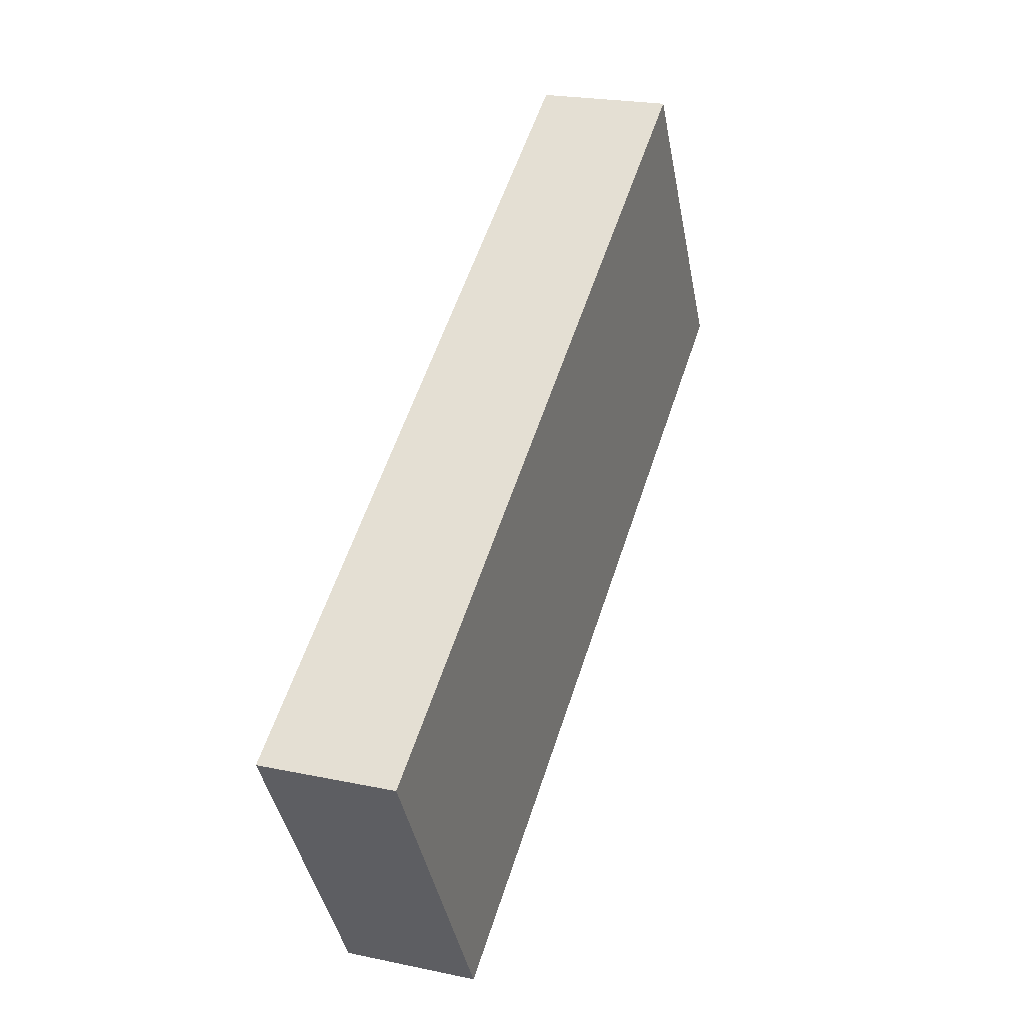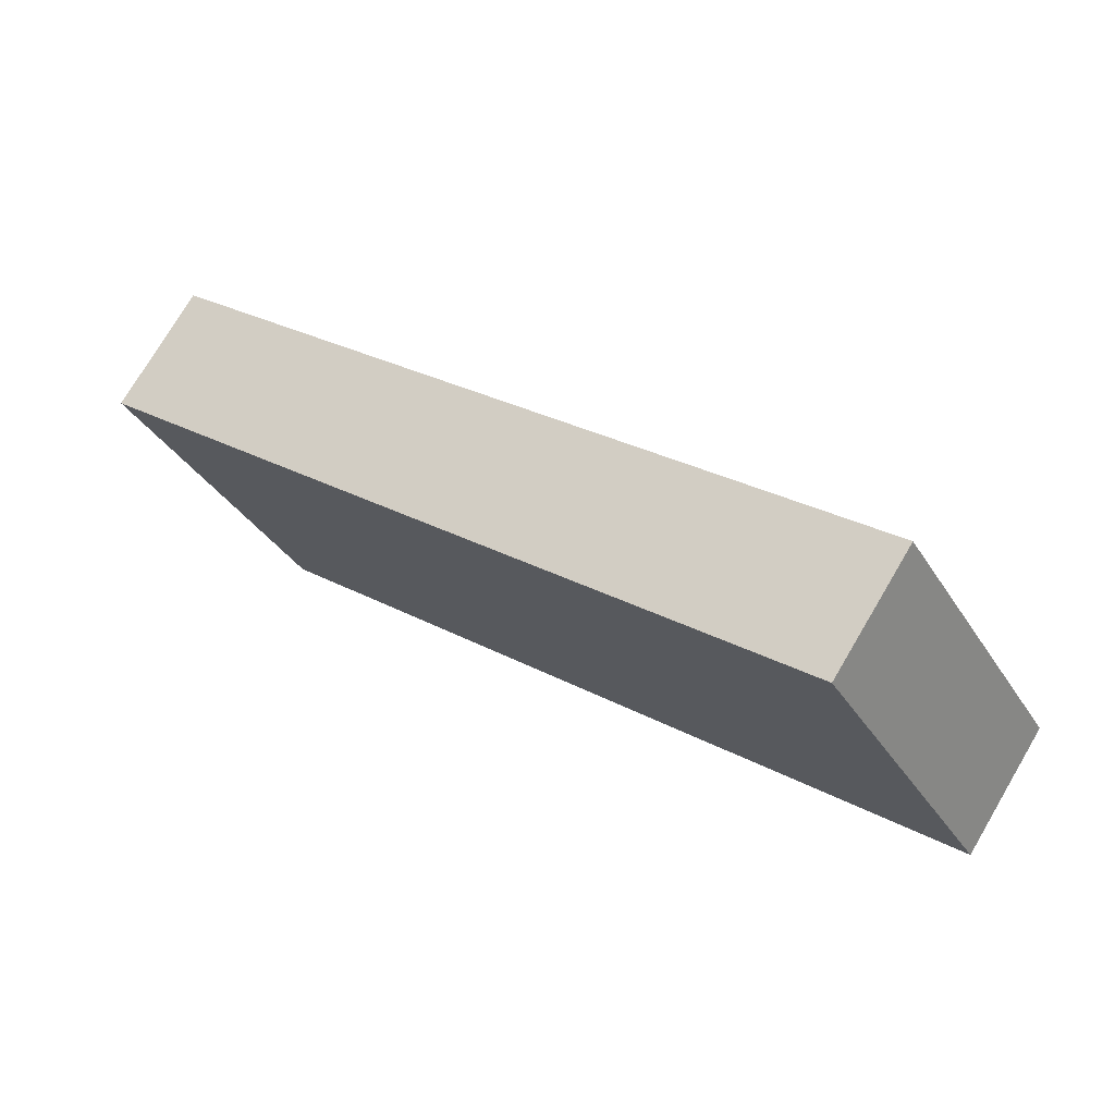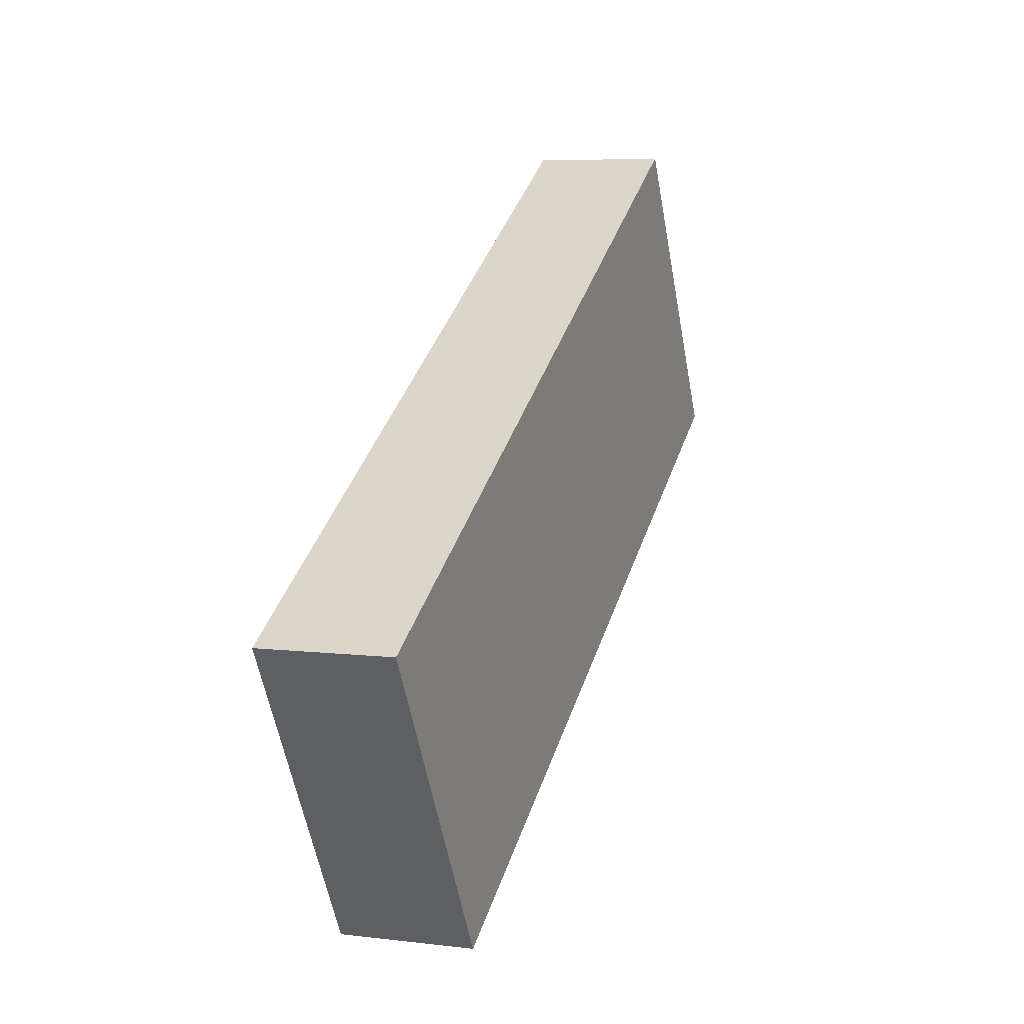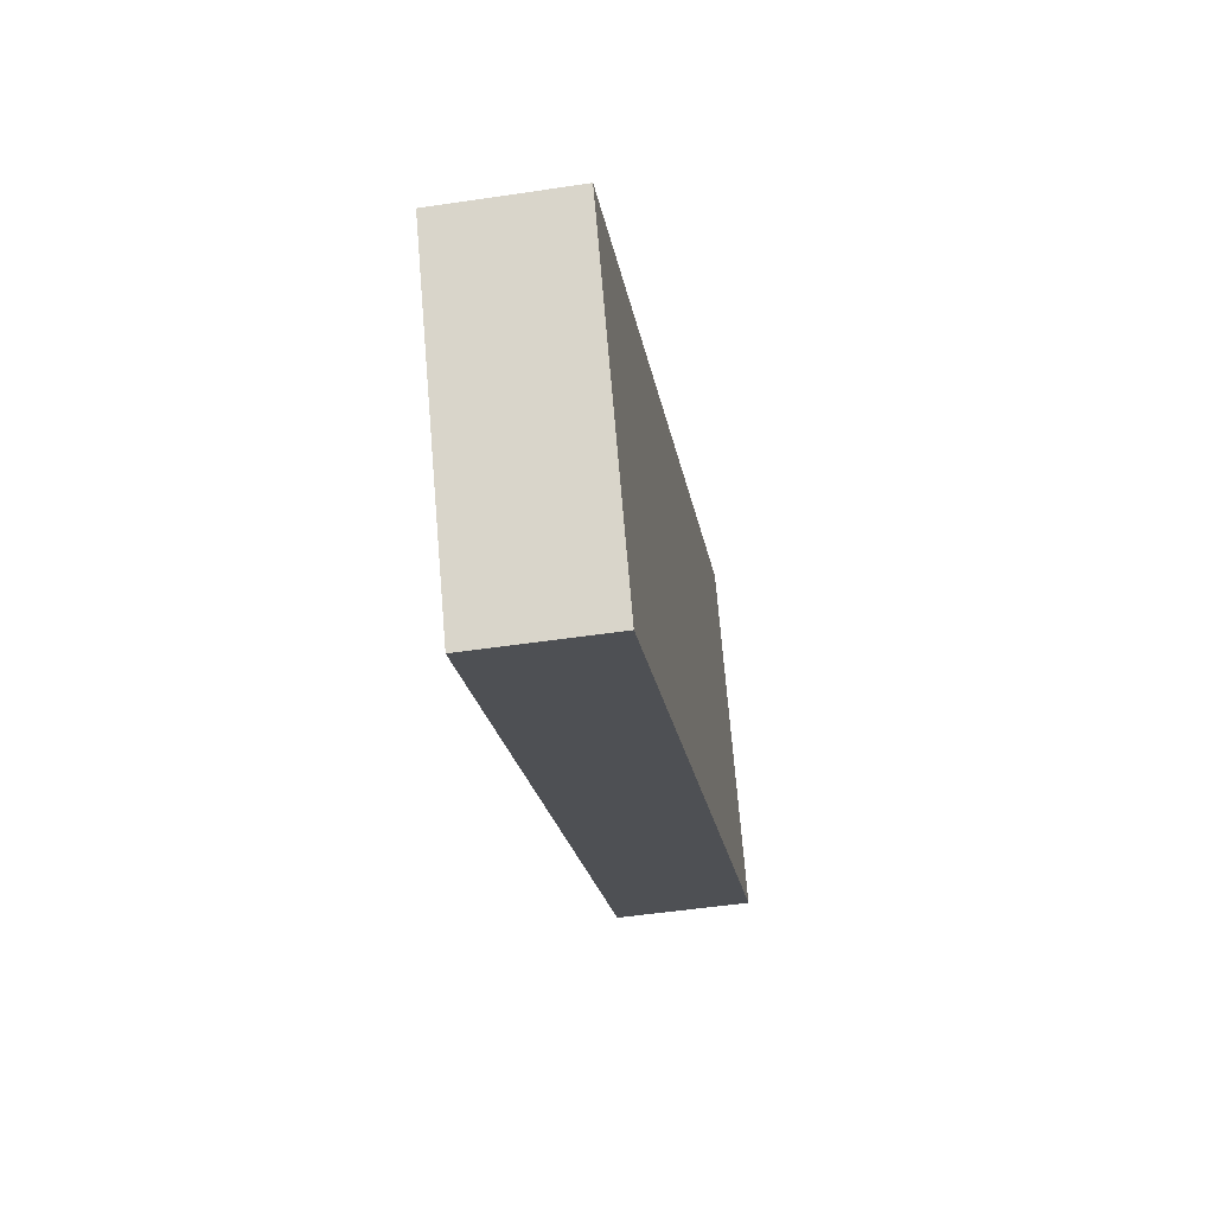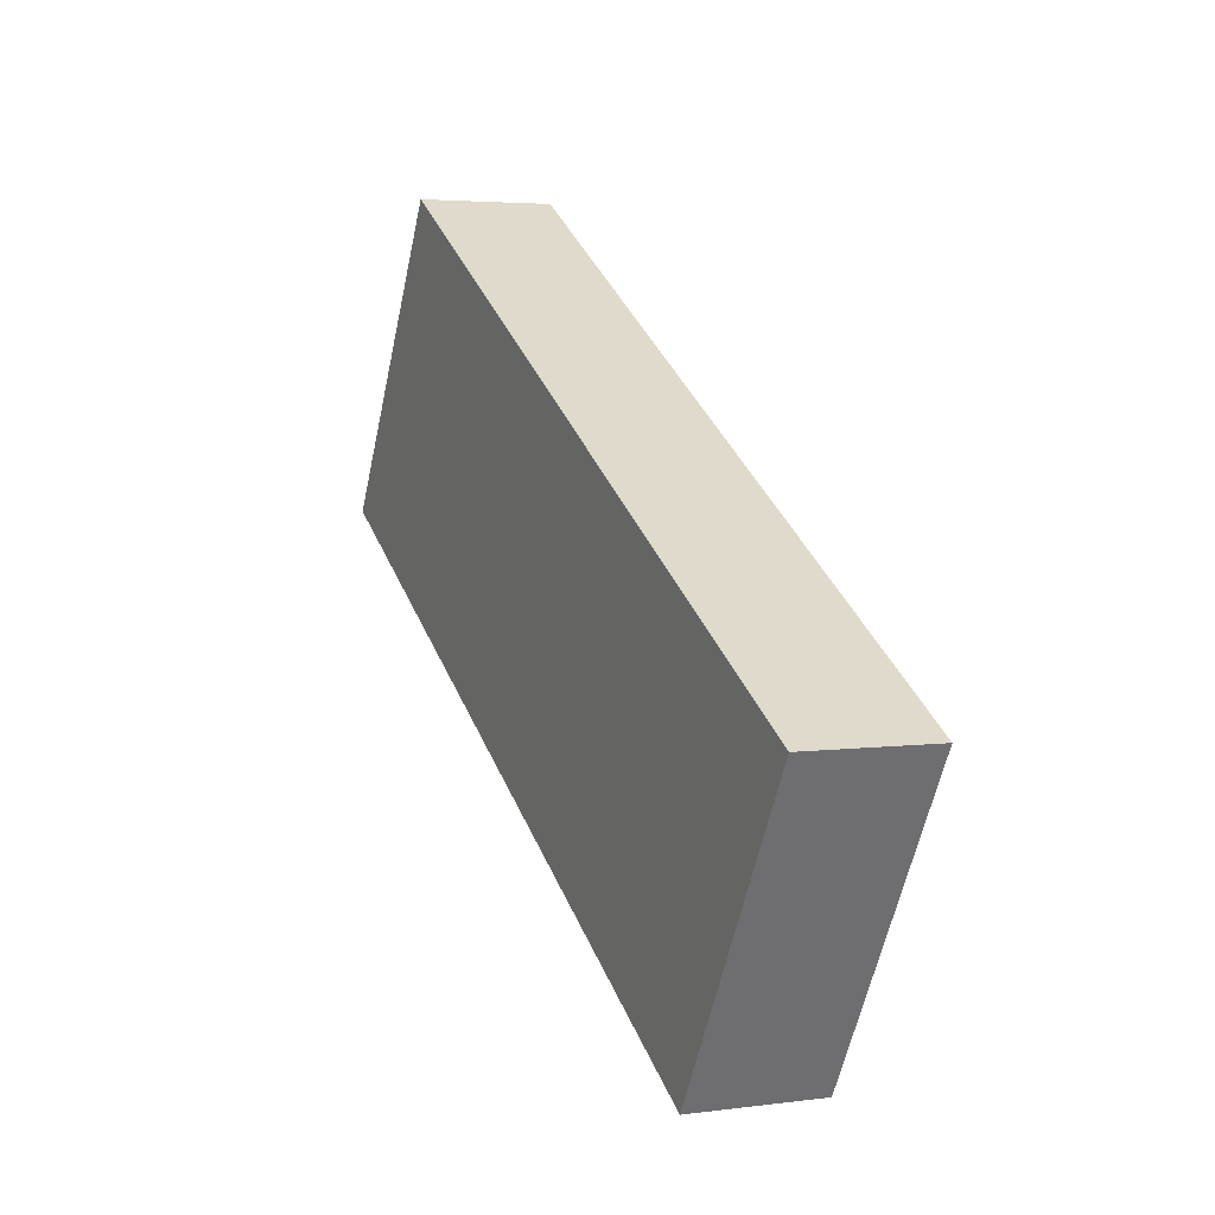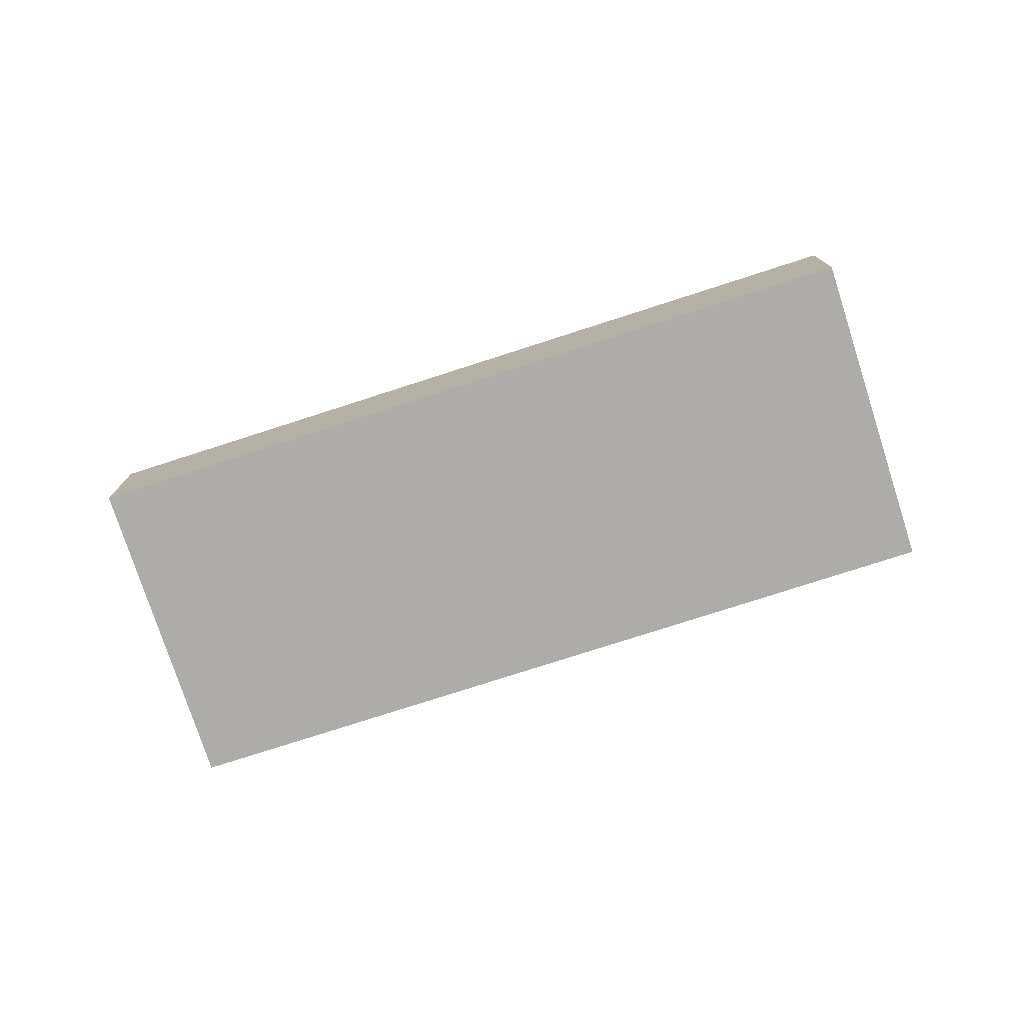
<metadata>
{"format":"obj","ext":"obj","renderer":"f3d","projection":"perspective","resolution":1024,"background":"white","views":[{"elev":22.1,"azim":-69.7,"up":"+Z"},{"elev":74.7,"azim":30.5,"up":"+Z"},{"elev":6.3,"azim":-70.0,"up":"+Z"},{"elev":-49.7,"azim":-80.6,"up":"+Z"},{"elev":3.9,"azim":-113.9,"up":"+Z"},{"elev":-76.7,"azim":167.4,"up":"+Y"}]}
</metadata>
<code>
v  10.15 7.62 -17.25
v  0 7.62 4.666e-16
v  43.11 7.62 2.146
v  1.014 7.62 0.597
v  4.455 7.62 2.623
v  5.793 7.62 3.411
v  6.836 7.62 4.025
v  17.26 7.62 10.16
v  25.61 7.62 15.08
v  27.89 7.62 16.43
v  31.33 7.62 18.45
v  32.69 7.62 19.25
v  33.74 7.62 19.87
v  51 7.62 6.793
v  38.97 7.62 22.96
v  43.08 7.62 25.38
v  51 7.62 11.94
v  53.26 7.62 8.12
v  43.08 -1.554e-15 25.38
v  51 -7.314e-16 11.94
v  53.26 -4.972e-16 8.12
v  51 -4.16e-16 6.793
v  43.11 -1.314e-16 2.146
v  10.15 1.056e-15 -17.25
v  0 0 0
v  1.014 -3.656e-17 0.597
v  4.455 -1.606e-16 2.623
v  5.793 -2.089e-16 3.411
v  6.836 -2.465e-16 4.025
v  17.26 -6.224e-16 10.16
v  25.61 -9.234e-16 15.08
v  27.89 -1.006e-15 16.43
v  31.33 -1.13e-15 18.45
v  32.69 -1.179e-15 19.25
v  33.74 -1.217e-15 19.87
v  38.97 -1.406e-15 22.96
g defaultobject
f 1 2 3
f 4 3 2
f 5 3 4
f 6 3 5
f 7 3 6
f 8 3 7
f 9 3 8
f 10 3 9
f 11 3 10
f 12 3 11
f 13 3 12
f 14 3 13
f 15 14 13
f 16 14 15
f 17 14 16
f 18 14 17
f 19 17 16
f 17 19 20
f 17 20 18
f 18 20 21
f 21 14 18
f 14 21 3
f 3 21 22
f 3 22 23
f 3 23 1
f 1 23 24
f 24 2 1
f 2 24 25
f 25 4 2
f 4 25 5
f 5 25 26
f 5 26 27
f 5 27 6
f 6 27 7
f 7 27 28
f 7 28 8
f 8 28 29
f 8 29 30
f 8 30 9
f 9 30 31
f 9 31 10
f 10 31 32
f 10 32 11
f 11 32 33
f 11 33 12
f 12 33 13
f 13 33 34
f 13 34 15
f 15 34 35
f 15 35 36
f 15 36 16
f 16 36 19
f 23 25 24
f 25 23 26
f 26 23 27
f 27 23 28
f 28 23 29
f 29 23 30
f 30 23 31
f 31 23 22
f 31 22 32
f 32 22 33
f 33 22 34
f 34 22 35
f 35 22 21
f 35 21 36
f 36 21 20
f 36 20 19

</code>
